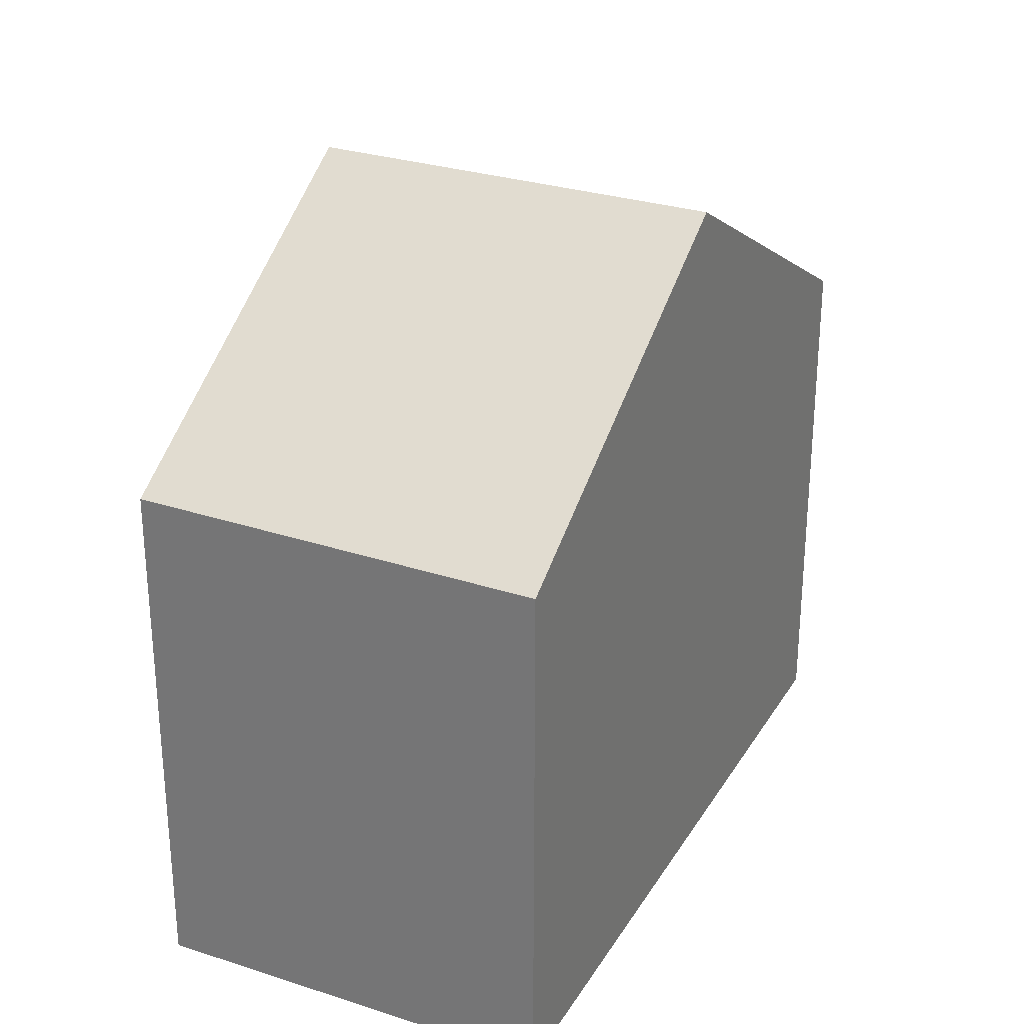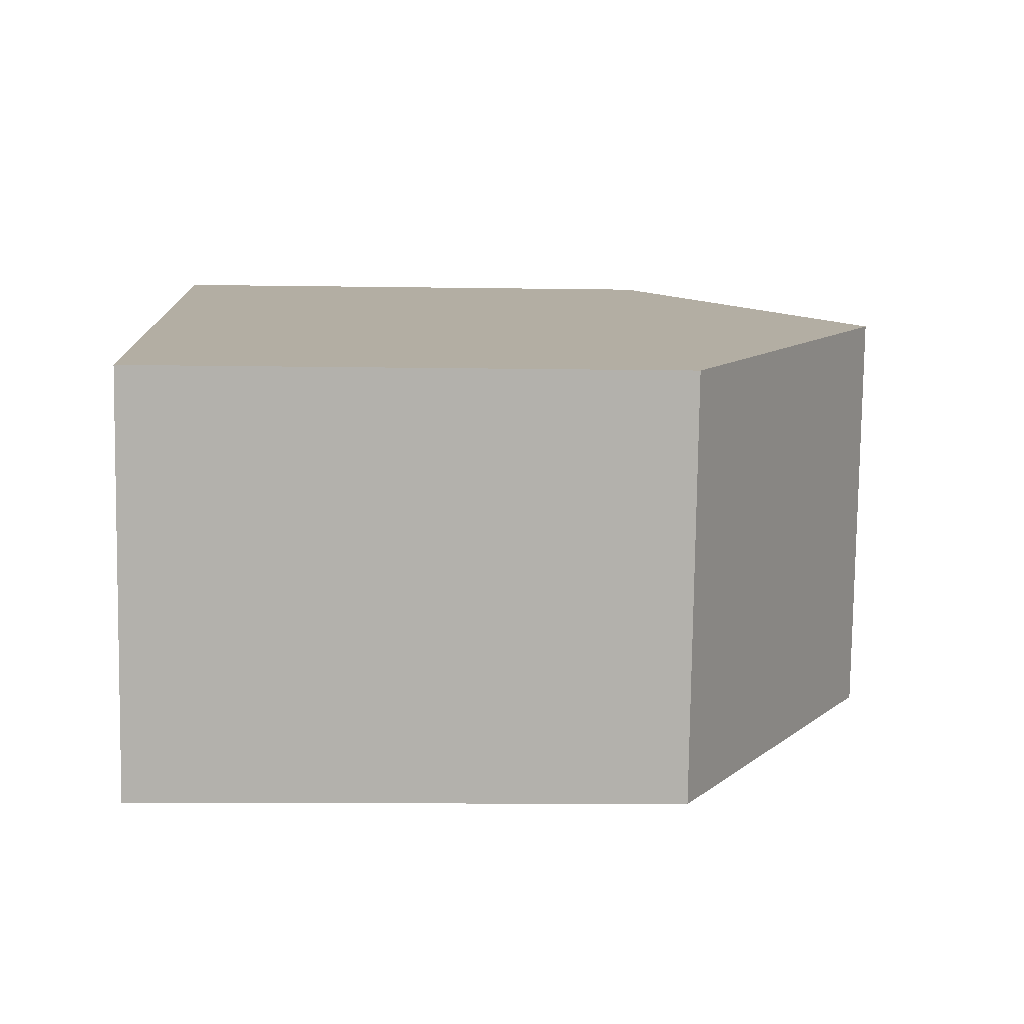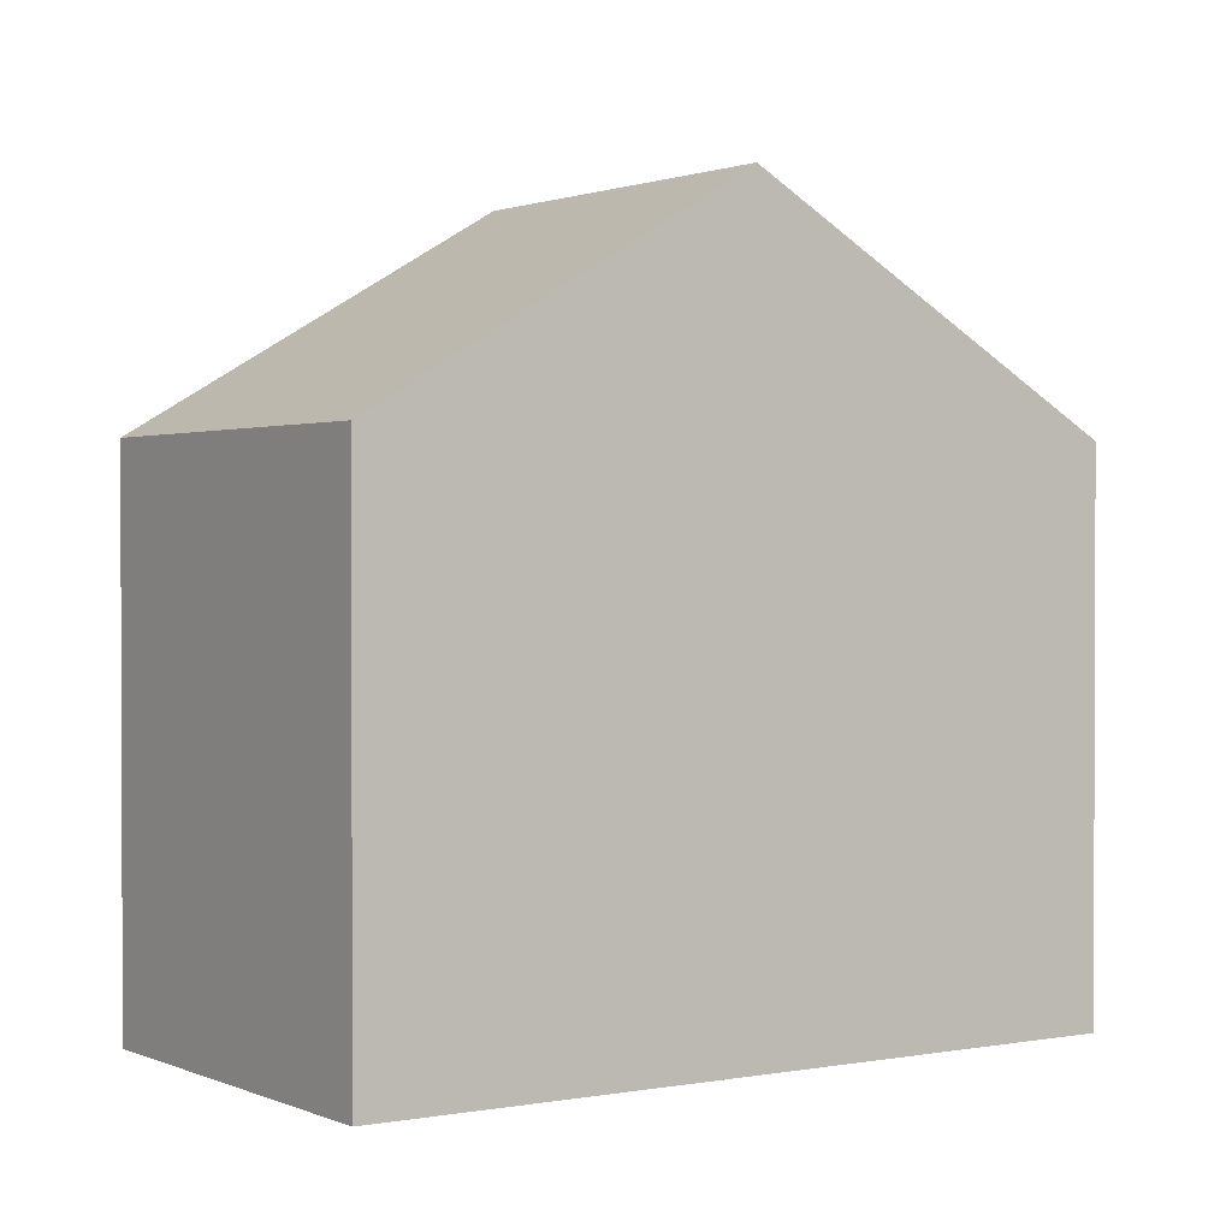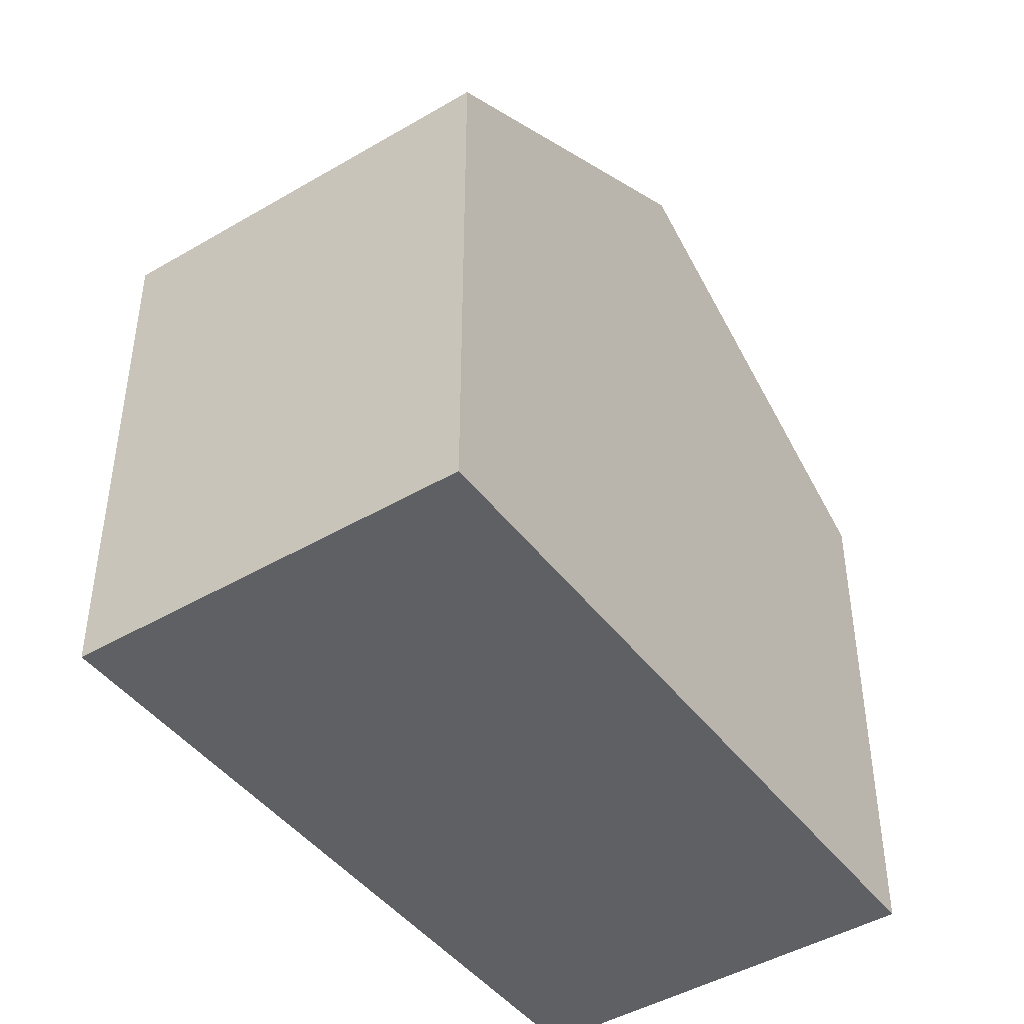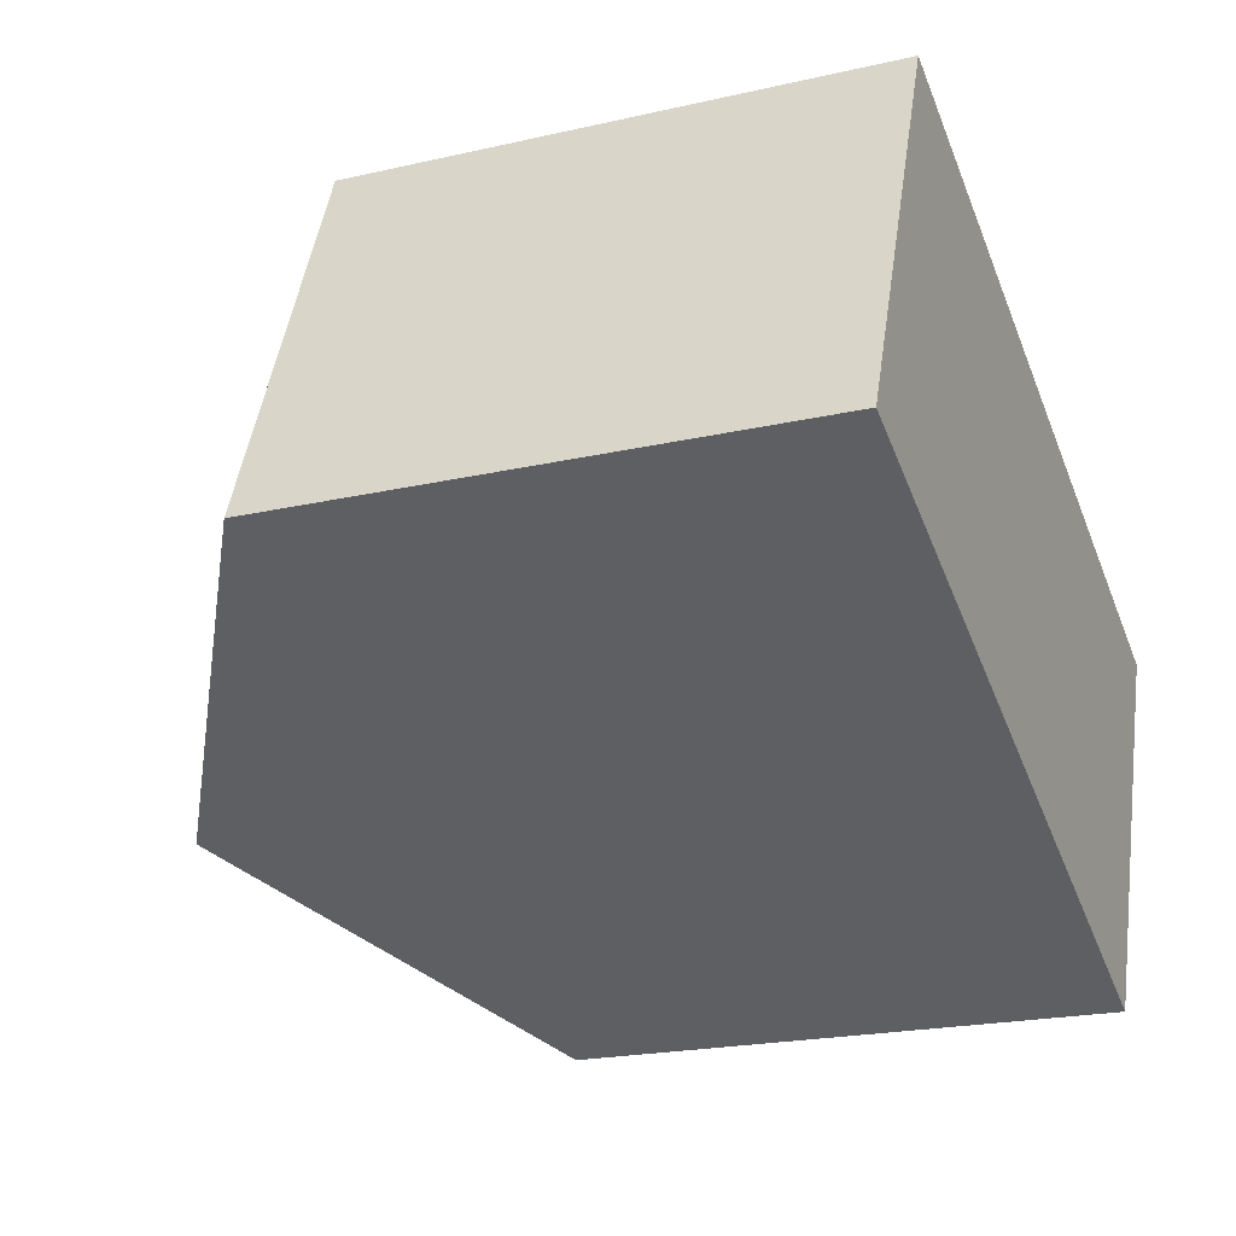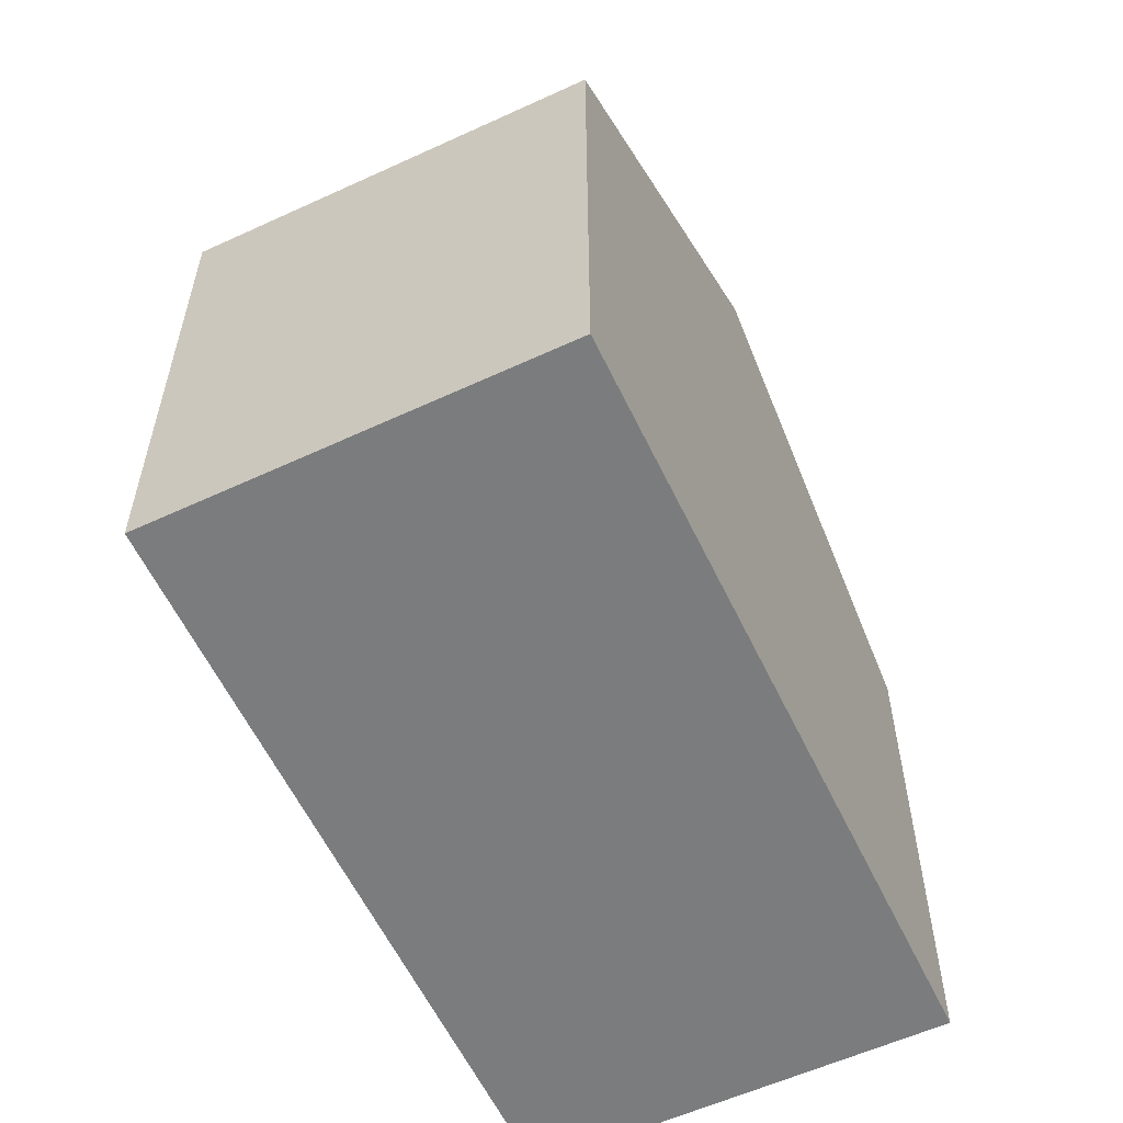
<metadata>
{"format":"obj","ext":"obj","renderer":"f3d","projection":"perspective","resolution":1024,"background":"white","views":[{"elev":29.1,"azim":-42.3,"up":"+Y"},{"elev":-11.2,"azim":87.8,"up":"+Z"},{"elev":1.3,"azim":168.3,"up":"+Y"},{"elev":-44.7,"azim":146.7,"up":"+Y"},{"elev":-21.0,"azim":-67.6,"up":"+Z"},{"elev":-58.6,"azim":-42.5,"up":"+Y"}]}
</metadata>
<code>
v  9.7 7.357 -3.98
v  7.016 10.41 3.271
v  11.88 7.357 1.298
v  4.848 10.41 -1.989
v  0 7.36 4.507e-16
v  2.118 7.333 5.26
v  2.118 -3.221e-16 5.26
v  7.016 -2.003e-16 3.271
v  11.88 -7.948e-17 1.298
v  9.7 2.437e-16 -3.98
v  4.848 1.218e-16 -1.989
v  0 0 0
g defaultobject
f 1 2 3
f 2 1 4
f 5 2 4
f 2 5 6
f 7 2 6
f 2 7 3
f 3 7 8
f 3 8 9
f 9 1 3
f 1 9 10
f 10 4 1
f 4 10 5
f 5 10 11
f 5 11 12
f 12 6 5
f 6 12 7
f 8 10 9
f 10 8 7
f 10 7 11
f 11 7 12

</code>
